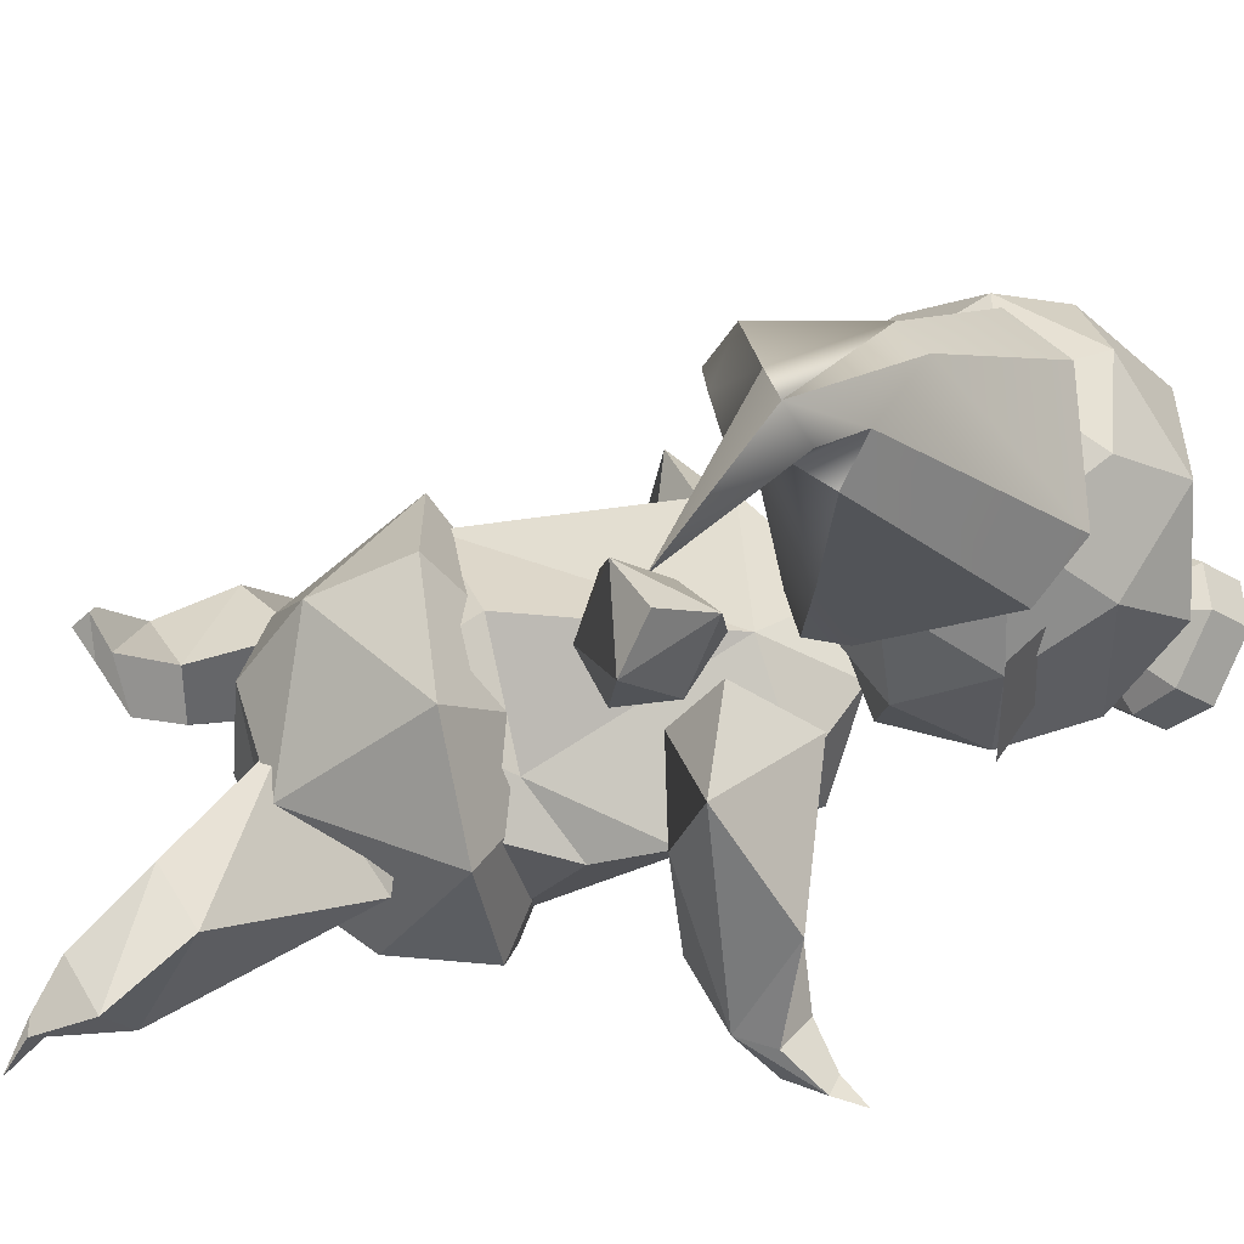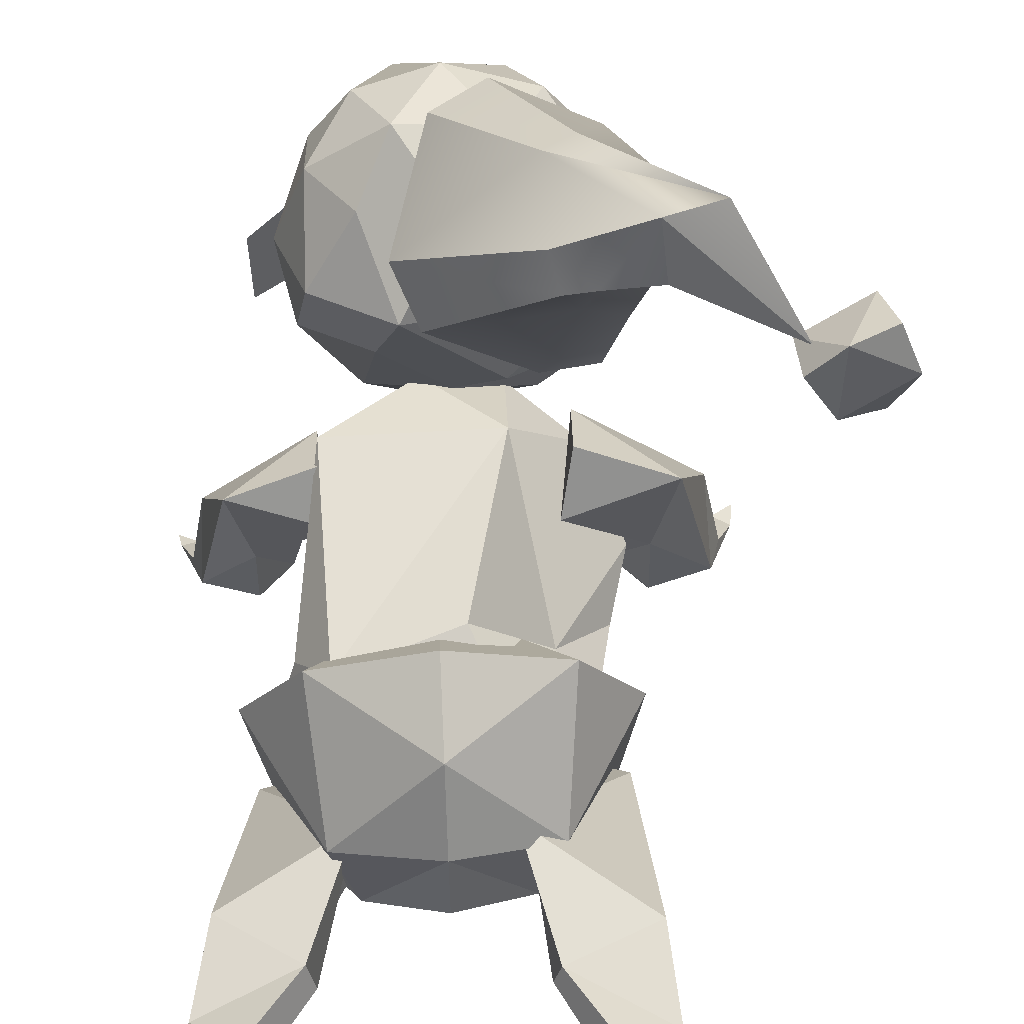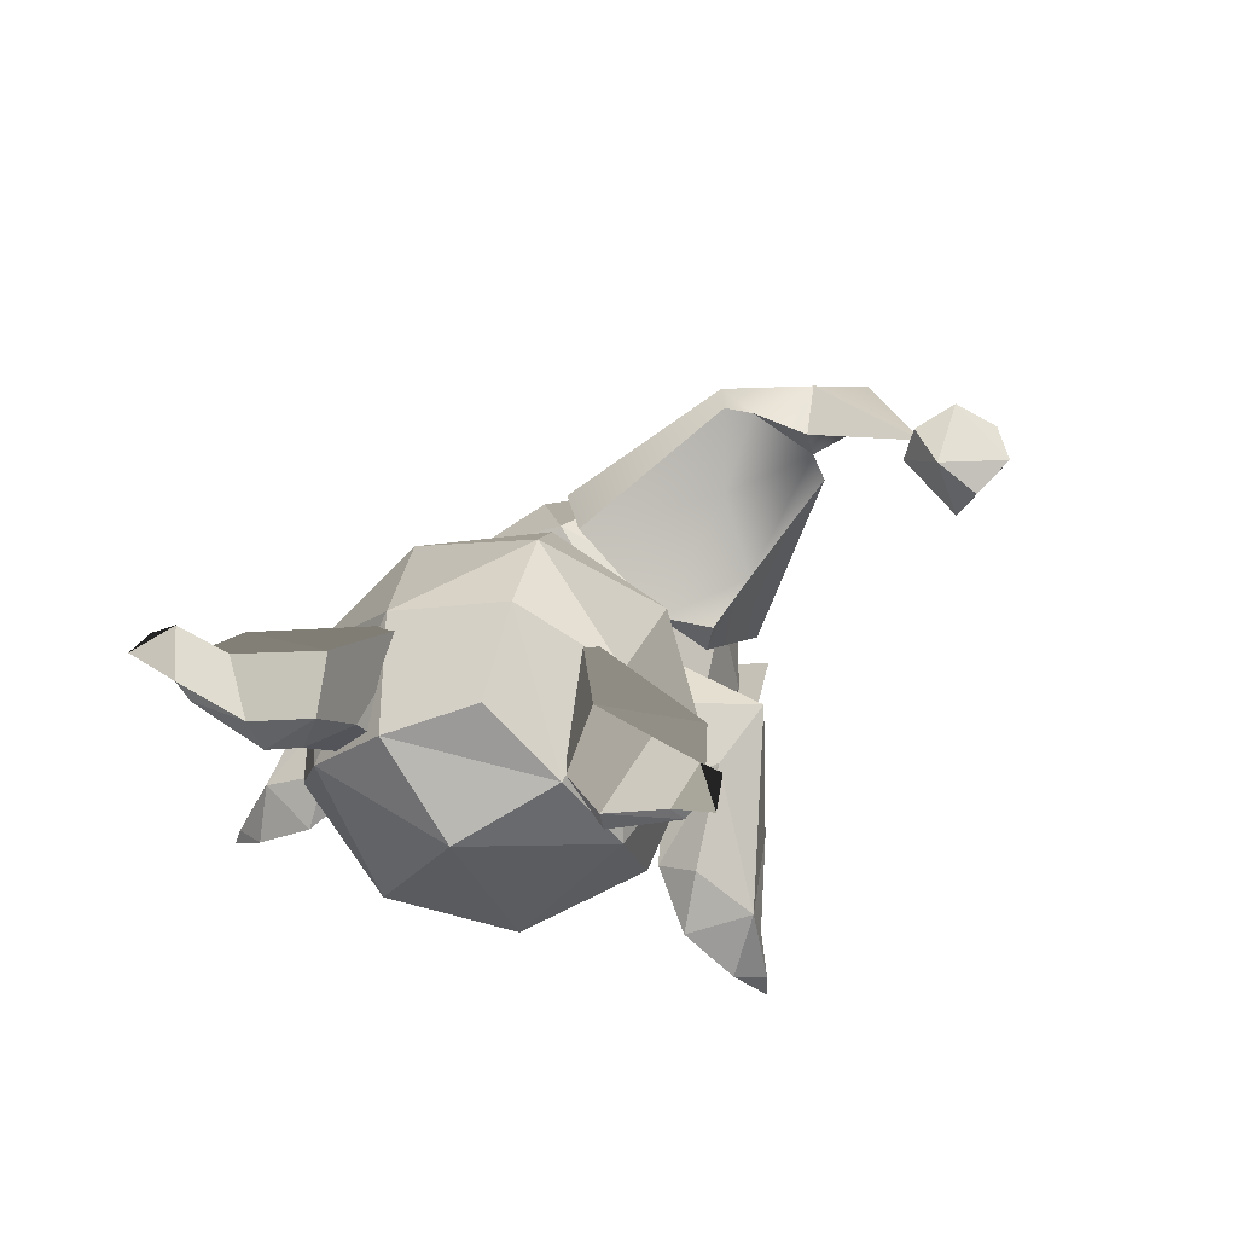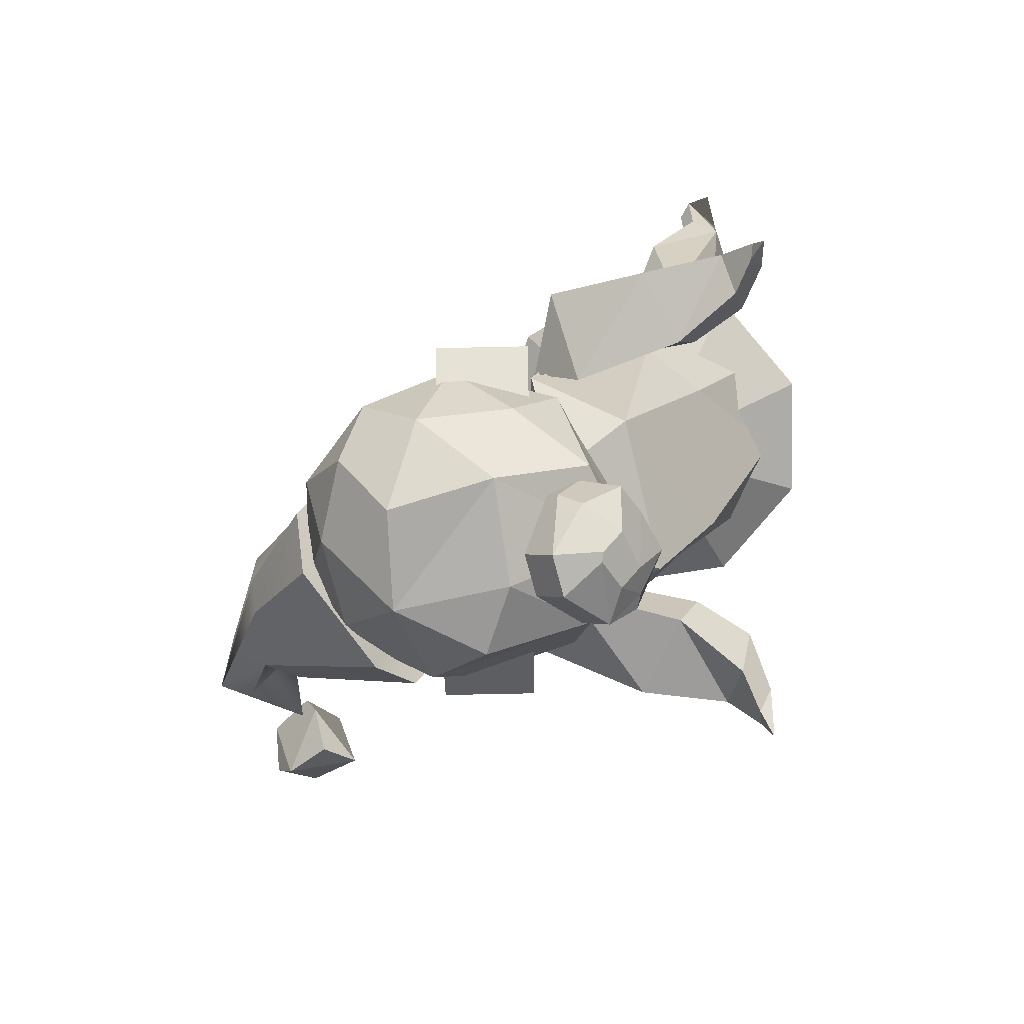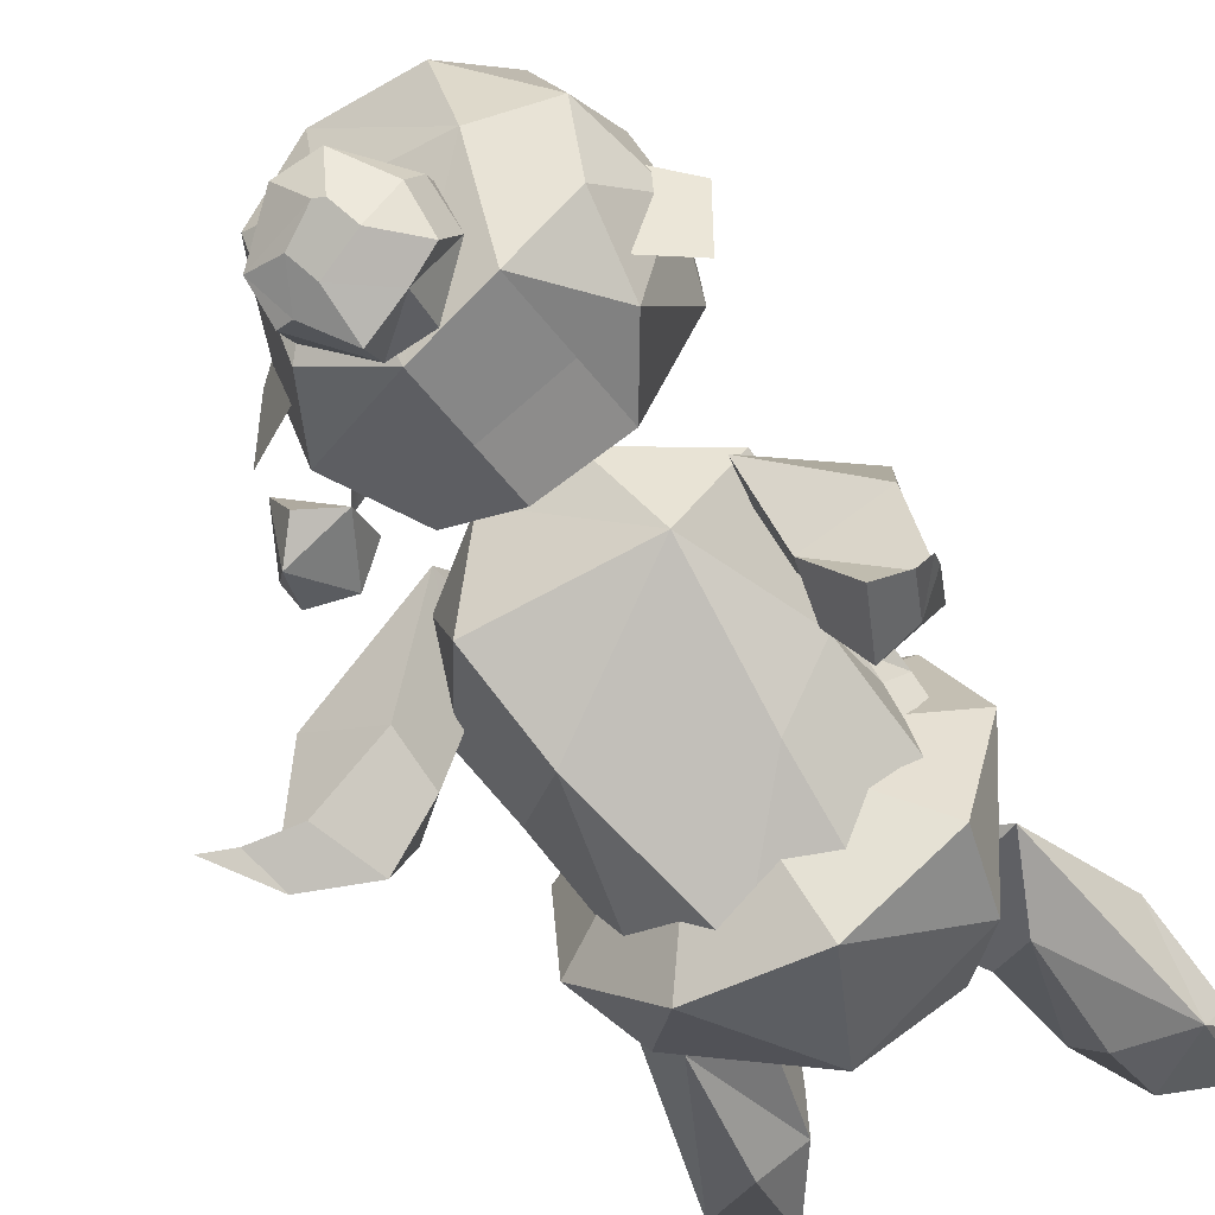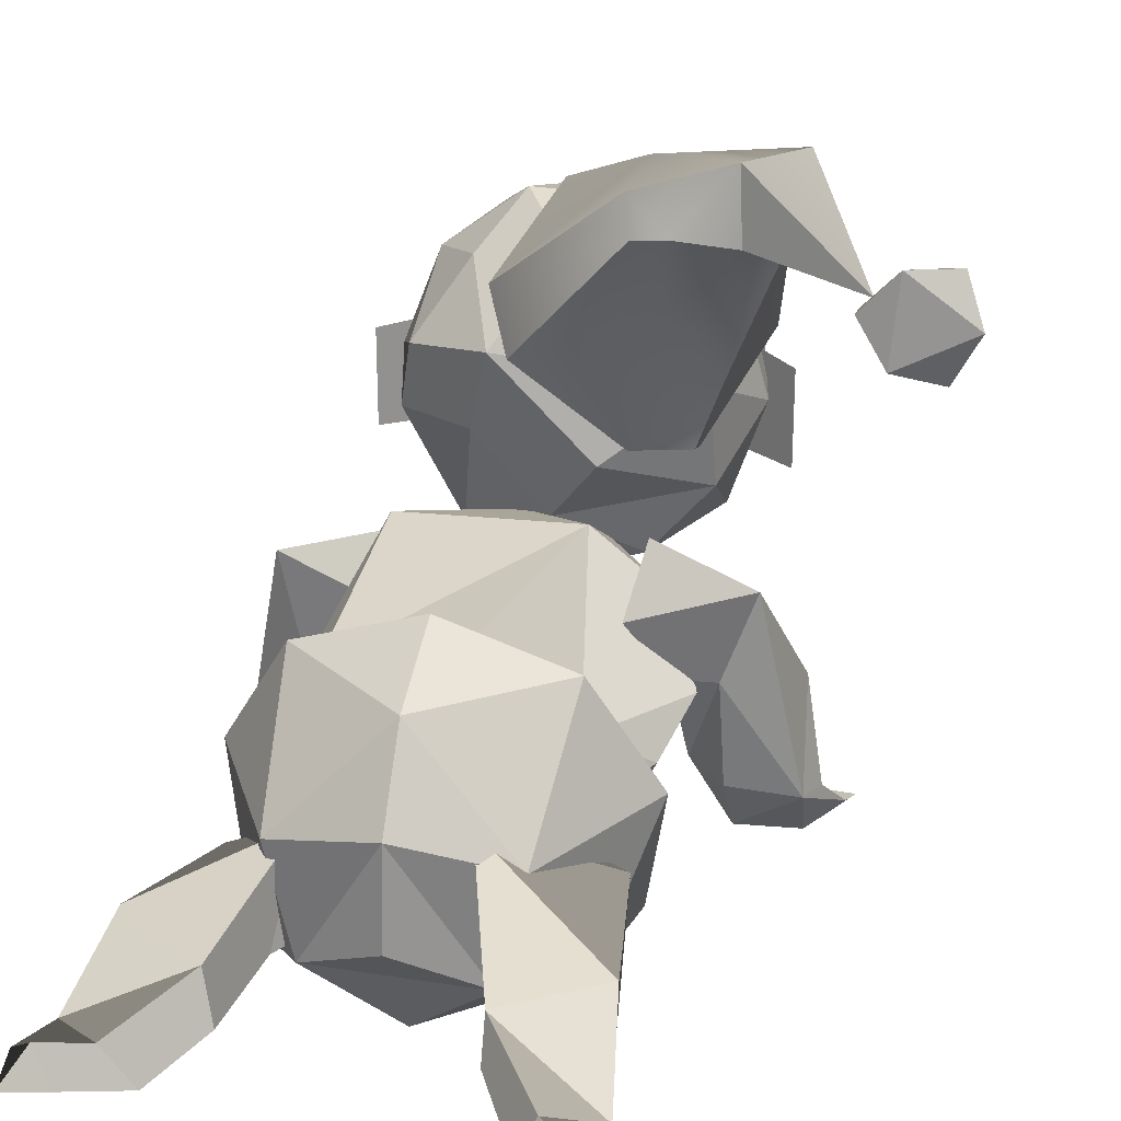
<metadata>
{"format":"obj","ext":"obj","renderer":"f3d","projection":"perspective","resolution":1024,"background":"white","views":[{"elev":41.4,"azim":-94.3,"up":"+Z"},{"elev":59.9,"azim":177.4,"up":"+Z"},{"elev":71.5,"azim":-165.4,"up":"+Y"},{"elev":-78.1,"azim":91.2,"up":"+Y"},{"elev":-48.6,"azim":29.8,"up":"+Z"},{"elev":27.7,"azim":-166.4,"up":"+Z"}]}
</metadata>
<code>
v  -4.875 2.821 1.07
v  -6.846 3.933 7.382
v  -5.559 4.375 10.56
v  -2.018 4.802 12.41
v  4.618 4.692 11.97
v  7.126 3.916 7.285
v  6.727 3.319 4.604
v  4.02 2.604 0.3858
v  -0.5197 2.465 -1.011
v  -3.359 -6.43 13.24
v  -6.809 -7.761 9.584
v  -3.386 -10.54 10.59
v  -7.629 -0.1415 6.342
v  -5.059 2.045 8.402
v  5.914 -2.925 6.343
v  3.451 -1.986 3.403
v  6.275 2.877 9.735
v  -1.238 3.043 13.02
v  5.709 1.577 8.242
v  0.47 -10.34 11.6
v  2.888 -8.388 7.862
v  -5.057 -9.026 6.109
v  5.006 -6.599 12.78
v  5.318 1.019 9.427
v  -3.517 -4.786 2.873
v  -8.537 -3.395 7.825
v  -0.0326 12.58 4.471
v  -0.0326 12.17 9.123
v  3.874 11 2.46
v  -0.0326 9.495 12.95
v  5.082 10.92 7.761
v  6.733 7.46 1.408
v  -0.0326 5.263 14.92
v  5.766 4.896 12.84
v  8.851 3.968 7.58
v  7.78 2.913 1.596
v  -3.939 11 2.46
v  -0.0326 9.386 -0.9624
v  -6.798 7.46 1.408
v  3.053 2.224 -2.311
v  -3.118 2.224 -2.311
v  -7.845 2.913 1.596
v  -5.147 10.92 7.761
v  -8.917 3.968 7.58
v  -5.831 4.896 12.84
v  -0.0326 -1.464 6.038
v  -3.373 -7.72 15.21
v  1.161 -7.573 19.86
v  2.284 -9.04 15.69
v  -1.002 -9.502 11.83
v  -7.565 -9.981 18.2
v  -4.881 -10.63 10.05
v  -7.744 -10.64 13.47
v  2.976 -10.67 10.68
v  5.132 -10.17 18.76
v  5.667 -10.64 15.66
v  -1.379 -10.46 23.44
v  -9.222 -14.24 15.9
v  -0.902 -11.15 8.384
v  5.167 -14.4 11.55
v  2.779 -11.77 22.29
v  1.173 -14.78 24.26
v  -3.7 -14.38 24.31
v  -7.546 -14.4 10.88
v  -1.128 -14.27 8.357
v  2.768 -14.35 10.43
v  6.591 -14.4 16.86
v  4.99 -14.86 21.27
v  -7.799 -14.25 21.07
v  2.516 -21.55 14.73
v  1.063 -21.54 19.83
v  -3.918 -21.33 19.7
v  -6.196 -21.25 15.29
v  -5.334 -18.82 10.13
v  -2.699 -21.86 14.07
v  2.516 -18.82 10.13
v  -1.409 -18.16 8.323
v  4.941 -18.82 18.45
v  2.885 -18.17 22.33
v  -1.003 -18.75 23.26
v  -8.199 -18.1 18
v  5.27 -18.16 13.79
v  -5.436 -18.02 22.27
v  7.72 -13.97 12.99
v  7.72 -13.97 17.57
v  5.738 -15.86 17.57
v  4.819 -15.86 12.99
v  -10.35 -13.97 12.99
v  -7.451 -15.86 12.99
v  -8.37 -15.86 17.57
v  -10.35 -13.97 17.57
v  -12.76 -4.885 2.591
v  -12.39 -7.379 6.994
v  -10.85 -4.051 12.32
v  -7.905 -5.124 3.79
v  -9.531 -2.882 8.688
v  -7.177 -4.556 7.595
v  -6.274 -8.71 10.96
v  -8.252 -7.716 4.952
v  -6.136 -5.105 13.64
v  -5.52 -3.066 10.78
v  -11.13 -8.001 1.579
v  -9.873 -4.92 0.8821
v  -13.27 -6.572 2.288
v  -14.07 -8.285 0.6013
v  -12.55 -6.762 -0.0907
v  -13.19 -8.776 0.7074
v  -9.71 -3.445 3.586
v  -14.3 -9.77 0.0523
v  10.93 -5.039 2.863
v  9.232 -4.295 11.62
v  10.59 -7.264 6.79
v  6.594 -5.252 3.932
v  5.944 -4.745 7.327
v  8.045 -3.252 8.302
v  6.903 -7.564 4.969
v  5.139 -8.451 10.33
v  5.016 -5.236 12.57
v  4.466 -3.416 10.17
v  8.349 -5.07 1.338
v  9.471 -7.819 1.96
v  11.38 -6.544 2.592
v  12.09 -8.072 1.087
v  10.74 -6.713 0.4701
v  11.31 -8.211 1.182
v  8.204 -3.754 3.75
v  12.3 -8.965 0.5976
v  10.81 15.24 0.8712
v  10.21 12.34 4.991
v  8.194 6.244 4.224
v  5.897 14.64 1.595
v  7.099 9.14 1.63
v  4.884 11.02 2.686
v  3.883 9.791 7.873
v  6.246 14.65 4.435
v  3.438 5.863 5.737
v  2.958 7.638 2.68
v  9.362 17.6 2.509
v  8.056 17.03 0.1823
v  11.4 16.19 2.273
v  12.37 18.37 2.353
v  10.85 18.47 0.6806
v  11.5 18.55 2.844
v  7.655 13.97 -0.0137
v  12.68 19.47 1.062
v  -9.391 16.2 0.9001
v  -8.11 6.863 5.718
v  -9.195 13.67 5.616
v  -4.356 14.87 1.792
v  -3.877 11.11 3.442
v  -6.504 9.391 2.571
v  -4.686 15.33 4.758
v  -2.977 10.4 9.049
v  -3.164 6.124 7.26
v  -2.421 7.308 3.921
v  -6.234 17.5 -0.0371
v  -7.468 18.73 3.101
v  -9.835 17.46 2.231
v  -10.48 20 2.04
v  -8.899 19.62 0.2917
v  -9.553 19.92 2.239
v  -6.315 14.25 0.1813
v  -10.64 21.07 0.2145
v  -2.146 -19 14.48
v  -2.146 -20.21 13.58
v  -0.1458 -20.21 13.58
v  -0.1458 -19 14.48
v  -0.1458 -17.84 10.36
v  -2.146 -17.84 10.36
v  -2.146 -16.63 11.26
v  -0.1458 -16.63 11.26
v  0.8542 -19.62 12.78
v  0.8542 -18.44 11.17
v  0.8542 -17.22 12.06
v  0.8542 -18.4 13.67
v  -0.5598 -24.16 9.688
v  -1.032 -24.26 9.765
v  -2.477 -23.47 8.833
v  -1.732 -22.53 7.912
v  0.1851 -23.21 8.767
v  -3.146 -18.4 13.67
v  -3.146 -17.22 12.06
v  -3.146 -18.44 11.17
v  -3.146 -19.62 12.78
v  -1.757 -19.9 12.63
v  -0.5341 -19.9 12.63
v  -2.19 -19.65 12.28
v  -2.19 -18.92 11.29
v  -1.757 -18.66 10.95
v  -0.5341 -18.66 10.95
v  -0.1016 -18.92 11.29
v  -0.1016 -19.65 12.28
v  -0.8928 -22.95 13.34
v  1.653 -21.56 12.23
v  -2.918 -22.94 12.84
v  -4.64 -21.52 10.68
v  -4.249 -20.19 9.124
v  -1.703 -18.79 8.01
v  0.322 -18.81 8.509
v  2.044 -20.22 10.67
v  -0.5886 -24.52 12.07
v  1.5 -22.98 10.59
v  1.77 -22.16 11.74
v  -2.614 -24.51 11.57
v  -3.985 -21.55 8.018
v  -3.201 -21.76 7.85
v  -4.335 -23.09 9.405
v  -1.399 -20.37 6.736
v  0.6263 -21.04 7.76
v  1.998 -21.56 8.747
v  -7.953 -16.94 20.93
v  -9.423 -14.86 19.07
v  -7.344 -9.267 15.95
v  -4.736 -7.225 16.33
v  0.22 -7.225 19.8
v  1.475 -9.267 22.12
v  -0.3892 -14.9 24.79
v  -2.997 -16.94 24.4
v  -8.557 -7.749 19.63
v  -7.448 -7.472 16.56
v  -6.374 -11.46 27.55
v  -9.931 -9.071 27.43
v  -4.837 -10.51 27.74
v  -4.908 -5.367 28.09
v  -6.402 -5.952 22.97
v  -6.835 -4.232 26.75
v  -5.383 -4.157 26.63
v  -11.97 -5.94 30.3
v  -9.313 -5.663 29.54
v  -15.11 -1.597 26.3
v  -12.06 -6.988 28.44
v  -9.641 -4.592 26.47
v  -10.12 -6.559 26.32
v  -10.95 -7.999 25.73
v  -18.43 -1.456 27.85
v  -17.78 -3.632 26.93
v  -16.24 -0.3677 28.01
v  -16.39 -3.969 24.94
v  -14.47 -2.544 25.49
v  -14.6 -0.1994 26.19
v  -19.32 -0.3677 25.85
v  -16.01 0.7204 24.41
v  -18.17 -0.1994 23.69
v  -17.56 -2.544 23.33
g initialShadingGroup_polySurface63
f 1 2 3 4 5 6 7 8 9
f 10 11 12
f 2 13 14 3
f 7 15 16 8
f 6 5 17
f 9 8 16
f 3 14 18 4
f 2 1 13
f 6 17 19 7
f 12 20 10
f 12 21 20
f 12 22 21
f 12 11 22
f 5 23 17
f 17 24 19
f 25 21 22
f 22 11 26
f 26 11 10 14
f 14 10 18
f 25 22 26 13
f 13 26 14
f 13 1 25
f 25 1 9
f 15 21 16
f 16 21 25 9
f 15 19 24 23 21
f 19 15 7
f 21 23 20
f 20 23 10
f 10 23 5
f 23 24 17
f 10 5 18
f 18 5 4
f 27 28 29
f 28 30 31
f 28 31 29
f 29 31 32
f 30 33 34
f 30 34 31
f 31 34 35
f 31 35 32
f 32 35 36
f 27 29 37
f 29 32 38
f 29 38 37
f 37 38 39
f 32 36 40
f 32 40 38
f 38 40 41
f 38 41 39
f 39 41 42
f 27 37 28
f 37 39 43
f 37 43 28
f 28 43 30
f 39 42 44
f 39 44 43
f 43 44 45
f 43 45 30
f 30 45 33
f 34 33 46
f 35 34 46
f 36 35 46
f 40 36 46
f 41 40 46
f 42 41 46
f 44 42 46
f 45 44 46
f 33 45 46
f 47 48 49 50
f 48 47 51
f 52 53 50
f 54 50 49
f 49 48 55 56
f 57 48 51
f 51 53 58
f 59 52 50 54
f 54 49 56 60
f 48 61 55
f 61 48 57 62
f 51 63 57
f 64 53 52
f 52 59 65 64
f 59 54 66 65
f 67 56 55
f 68 55 61
f 53 64 58
f 54 60 66
f 56 67 60
f 55 68 67
f 61 62 68
f 57 63 62
f 51 69 63
f 51 58 69
f 51 47 53
f 53 47 50
f 70 71 72
f 73 74 75
f 76 70 77
f 78 71 70
f 71 79 80 72
f 81 74 73
f 82 78 70 76
f 78 68 79 71
f 72 80 83
f 83 69 81 72
f 74 81 58
f 60 82 76
f 67 78 82
f 62 80 79
f 63 83 80
f 82 60 67
f 78 67 68
f 79 68 62
f 80 62 63
f 83 63 69
f 81 69 58
f 74 58 64
f 74 64 77
f 74 77 75
f 77 70 75
f 75 70 72
f 75 72 73
f 73 72 81
f 66 60 76
f 66 76 77 65
f 65 77 64
f 84 85 86 87
f 88 89 90 91
f 92 93 94
f 95 96 97
f 97 98 99 95
f 94 98 100
f 101 94 100
f 98 101 100
f 102 103 95 99
f 104 92 105
f 92 106 105
f 106 103 102 107
f 98 94 93
f 92 104 93
f 93 99 98
f 103 92 108
f 92 94 96
f 101 97 96 94
f 97 101 98
f 107 105 109
f 105 106 109
f 106 107 109
f 104 105 107 102
f 104 102 99
f 104 99 93
f 92 103 106
f 95 103 108
f 92 96 108
f 108 96 95
f 110 111 112
f 113 114 115
f 116 117 114 113
f 111 118 117
f 119 118 111
f 117 118 119
f 113 120 121 116
f 122 123 110
f 110 123 124
f 124 125 121 120
f 117 112 111
f 110 112 122
f 112 117 116
f 120 126 110
f 110 115 111
f 119 111 115 114
f 114 117 119
f 125 127 123
f 123 127 124
f 124 127 125
f 125 123 122 121
f 122 116 121
f 122 112 116
f 110 124 120
f 113 126 120
f 110 126 115
f 126 113 115
f 128 129 130
f 131 132 133
f 133 134 135 131
f 130 134 136
f 137 130 136
f 134 137 136
f 138 139 131 135
f 140 128 141
f 128 142 141
f 142 139 138 143
f 134 130 129
f 128 140 129
f 129 135 134
f 139 128 144
f 128 130 132
f 137 133 132 130
f 133 137 134
f 143 141 145
f 141 142 145
f 142 143 145
f 140 141 143 138
f 140 138 135
f 140 135 129
f 128 139 142
f 131 139 144
f 128 132 144
f 144 132 131
f 146 147 148
f 149 150 151
f 152 153 150 149
f 147 154 153
f 155 154 147
f 153 154 155
f 149 156 157 152
f 158 159 146
f 146 159 160
f 160 161 157 156
f 153 148 147
f 146 148 158
f 148 153 152
f 156 162 146
f 146 151 147
f 155 147 151 150
f 150 153 155
f 161 163 159
f 159 163 160
f 160 163 161
f 161 159 158 157
f 158 152 157
f 158 148 152
f 146 160 156
f 149 162 156
f 146 162 151
f 162 149 151
f 164 165 166 167
f 168 169 170 171
f 172 173 174 175
f 176 177 178 179 180
f 181 182 183 184
f 170 182 181 164 167 175 174 171
f 181 184 165 164
f 172 175 167 166
f 174 173 168 171
f 183 182 170 169
f 165 185 186 166
f 184 187 185 165
f 183 188 187 184
f 169 189 188 183
f 168 190 189 169
f 173 191 190 168
f 172 192 191 173
f 166 186 192 172
f 186 185 193 194
f 185 187 195 193
f 187 188 196 195
f 188 189 197 196
f 189 190 198 197
f 190 191 199 198
f 191 192 200 199
f 192 186 194 200
f 201 202 203
f 195 204 201 193
f 195 196 204
f 205 206 207
f 208 206 205 198
f 198 209 208
f 200 210 209
f 200 203 202 210
f 202 201 176 180
f 201 204 177 176
f 204 207 177
f 207 206 178
f 206 208 179 178
f 208 209 179
f 209 210 180 179
f 210 202 180
f 198 199 209
f 209 199 200
f 200 194 203
f 193 201 203 194
f 196 207 204
f 196 197 205 207
f 205 197 198
f 178 177 207
f 211 212 213 214 215 216 217 218
f 213 212 219 220
f 221 222 211 218
f 223 217 216 224
f 225 226 227
f 228 229 230
f 222 221 228 231
f 229 228 223 224
f 230 229 232
f 232 233 231 230
f 212 234 219
f 219 234 233
f 225 227 215 214
f 213 220 214
f 222 231 233 234
f 226 233 232
f 227 226 224
f 217 223 221 218
f 222 234 212 211
f 216 215 227 224
f 225 219 233 226
f 221 223 228
f 224 226 229
f 226 232 229
f 219 225 214 220
f 228 230 231
f 235 236 237
f 236 238 239
f 236 239 237
f 237 239 240
f 235 237 241
f 237 240 242
f 237 242 241
f 241 242 243
f 235 241 236
f 241 243 244
f 241 244 236
f 236 244 238
f 238 244 239
f 244 243 242
f 244 242 239
f 239 242 240

</code>
